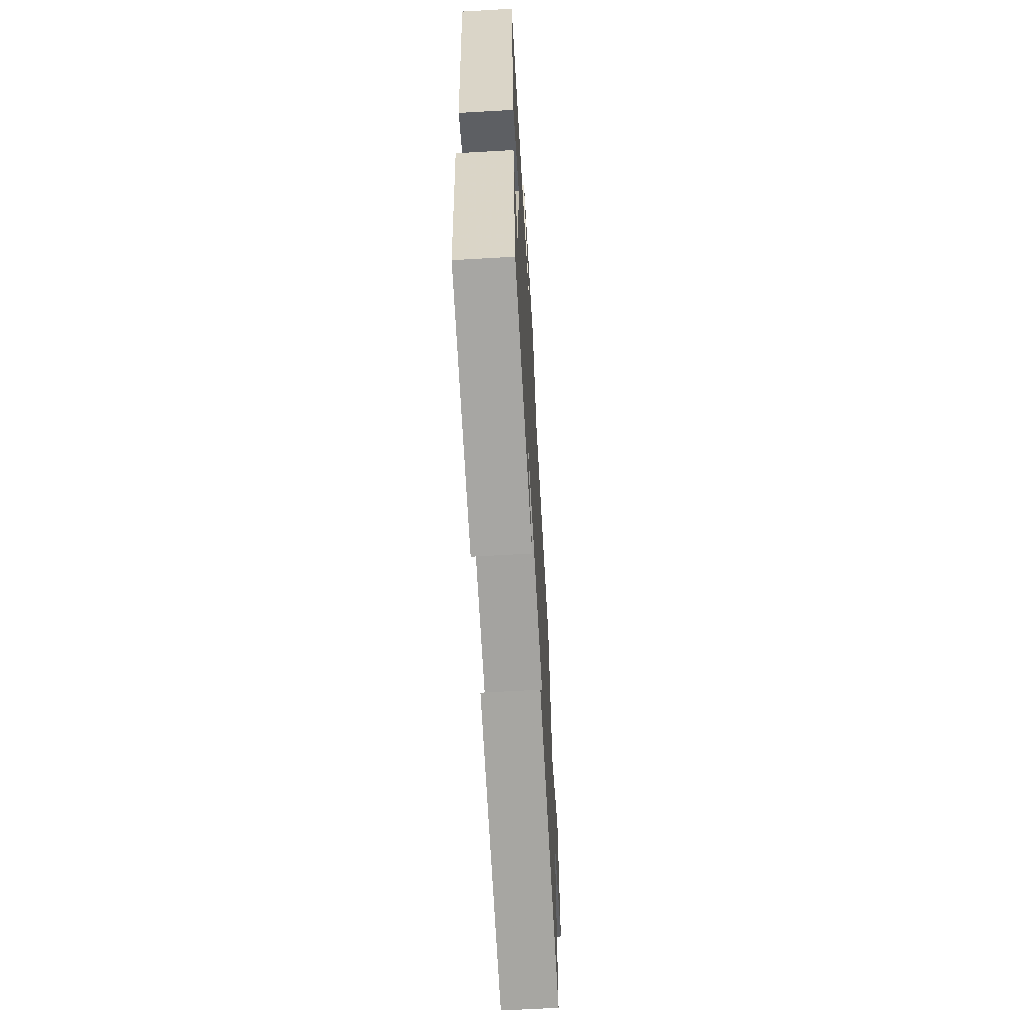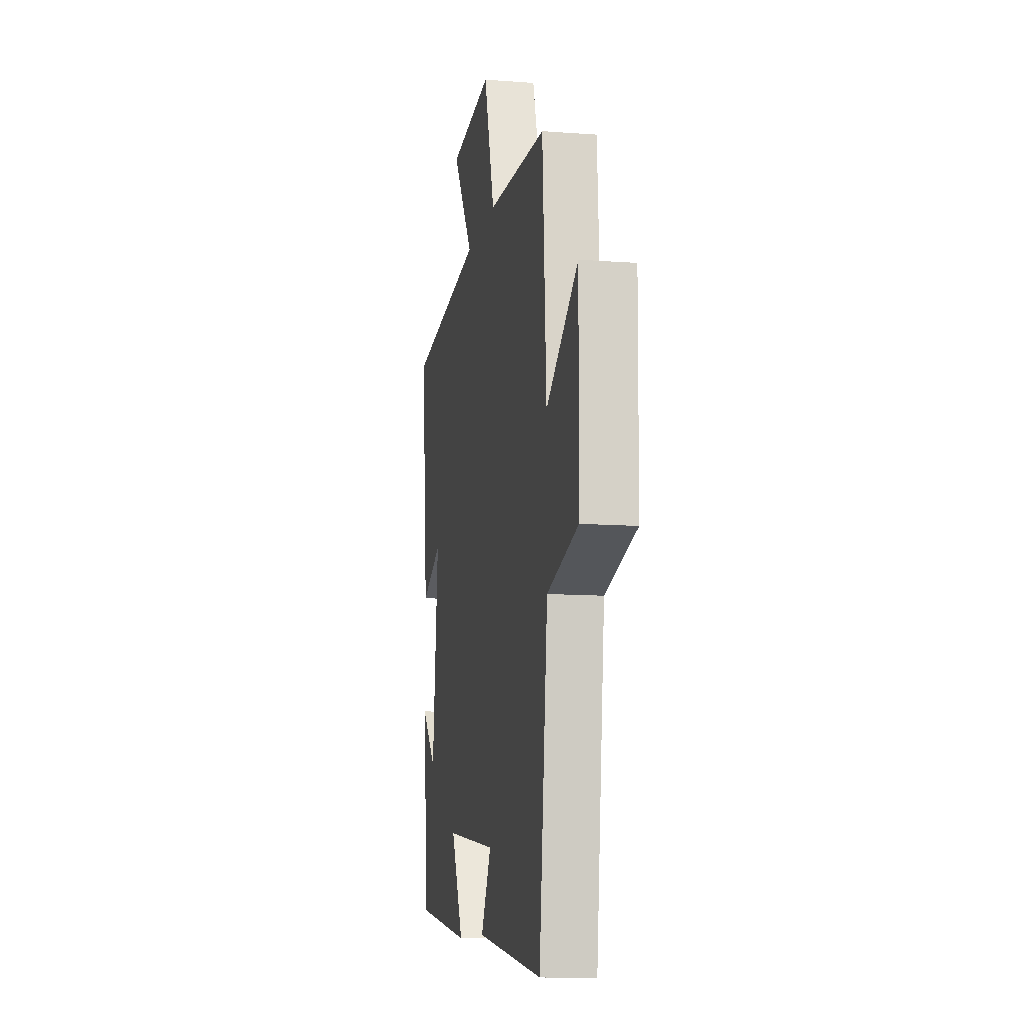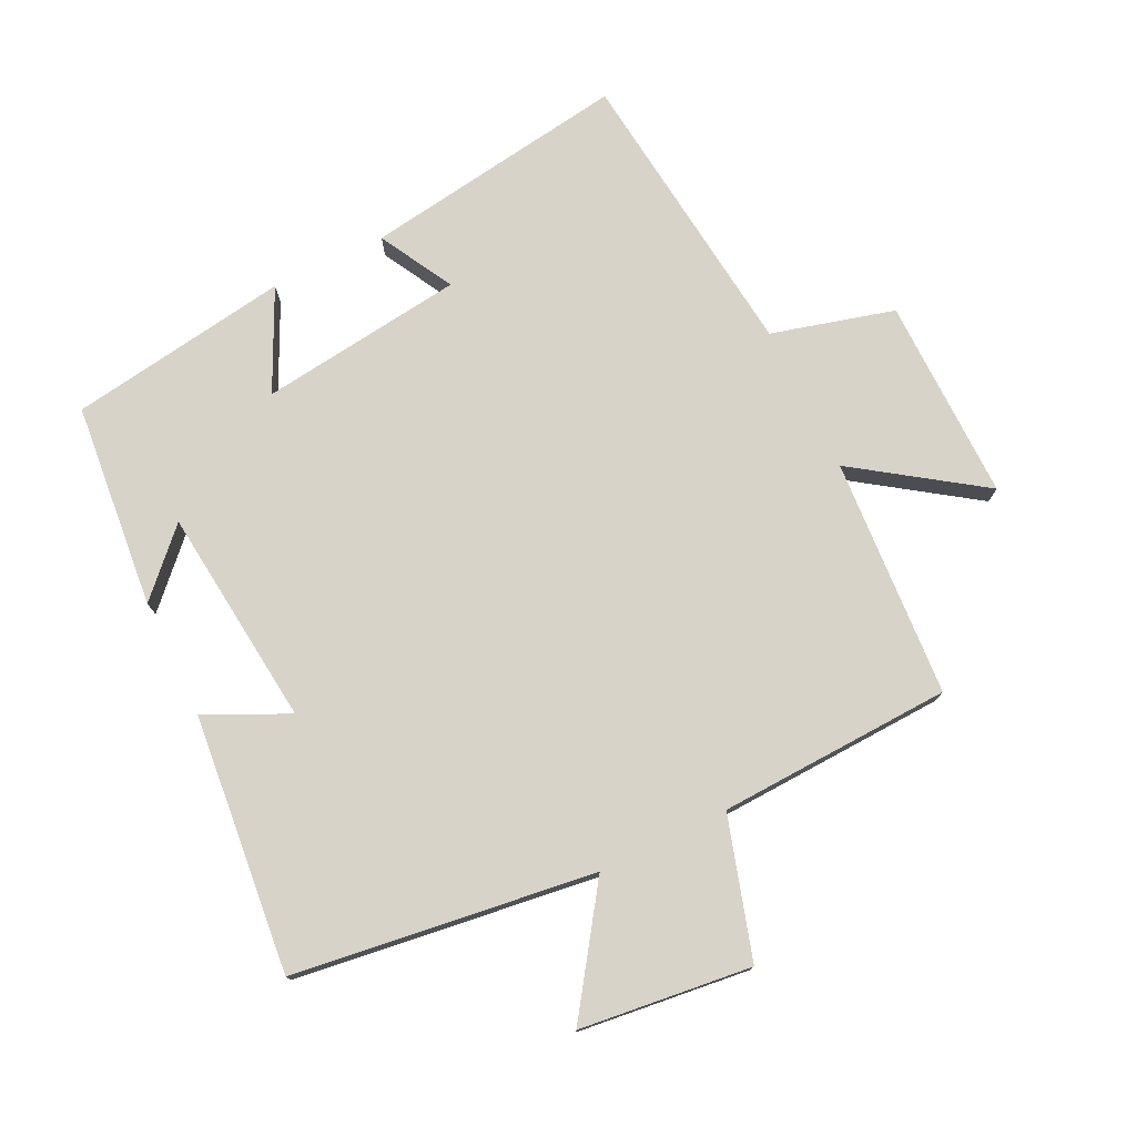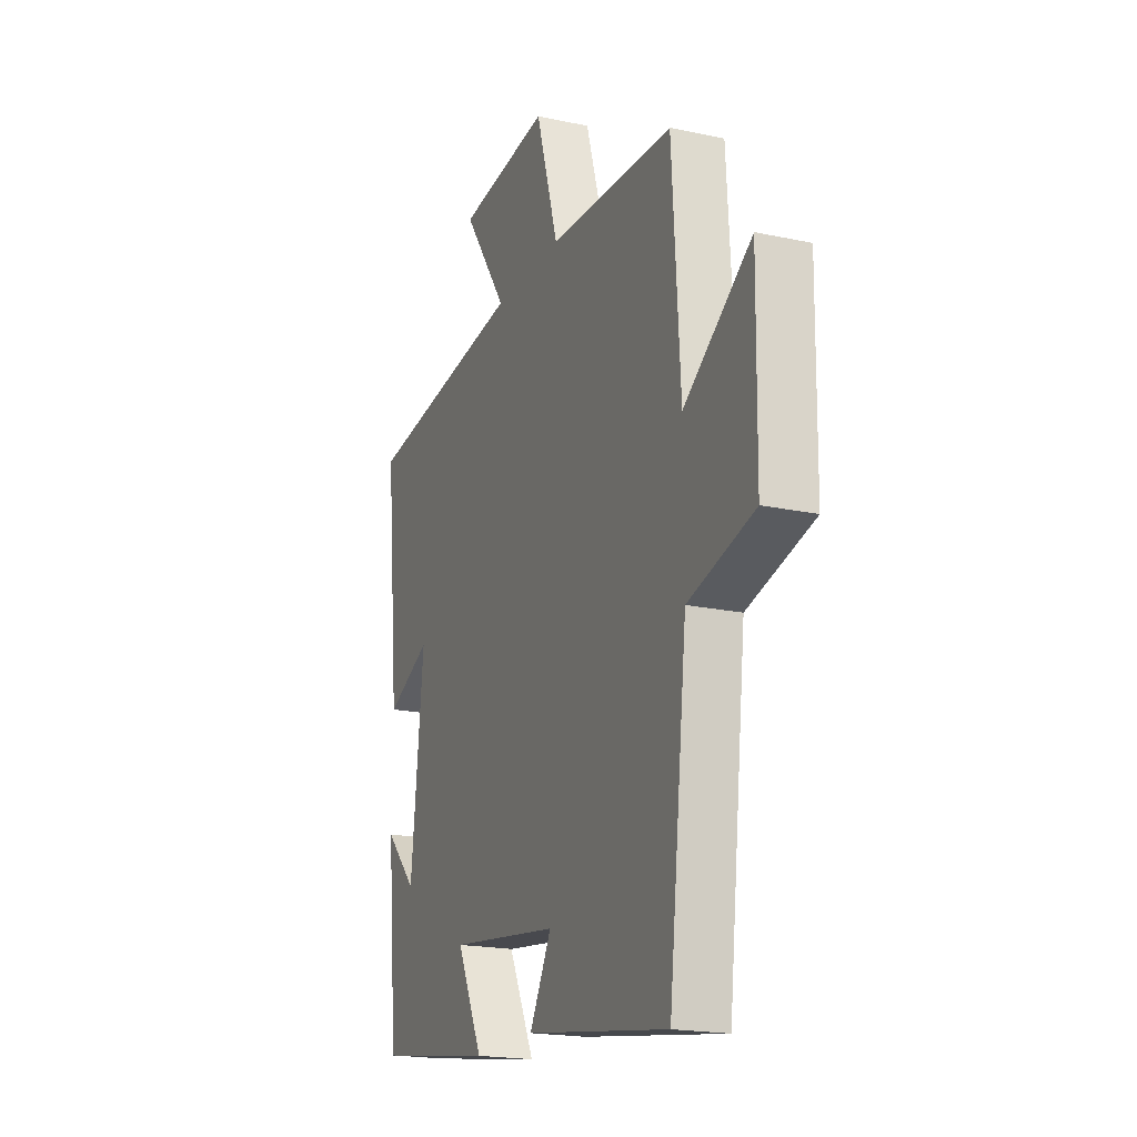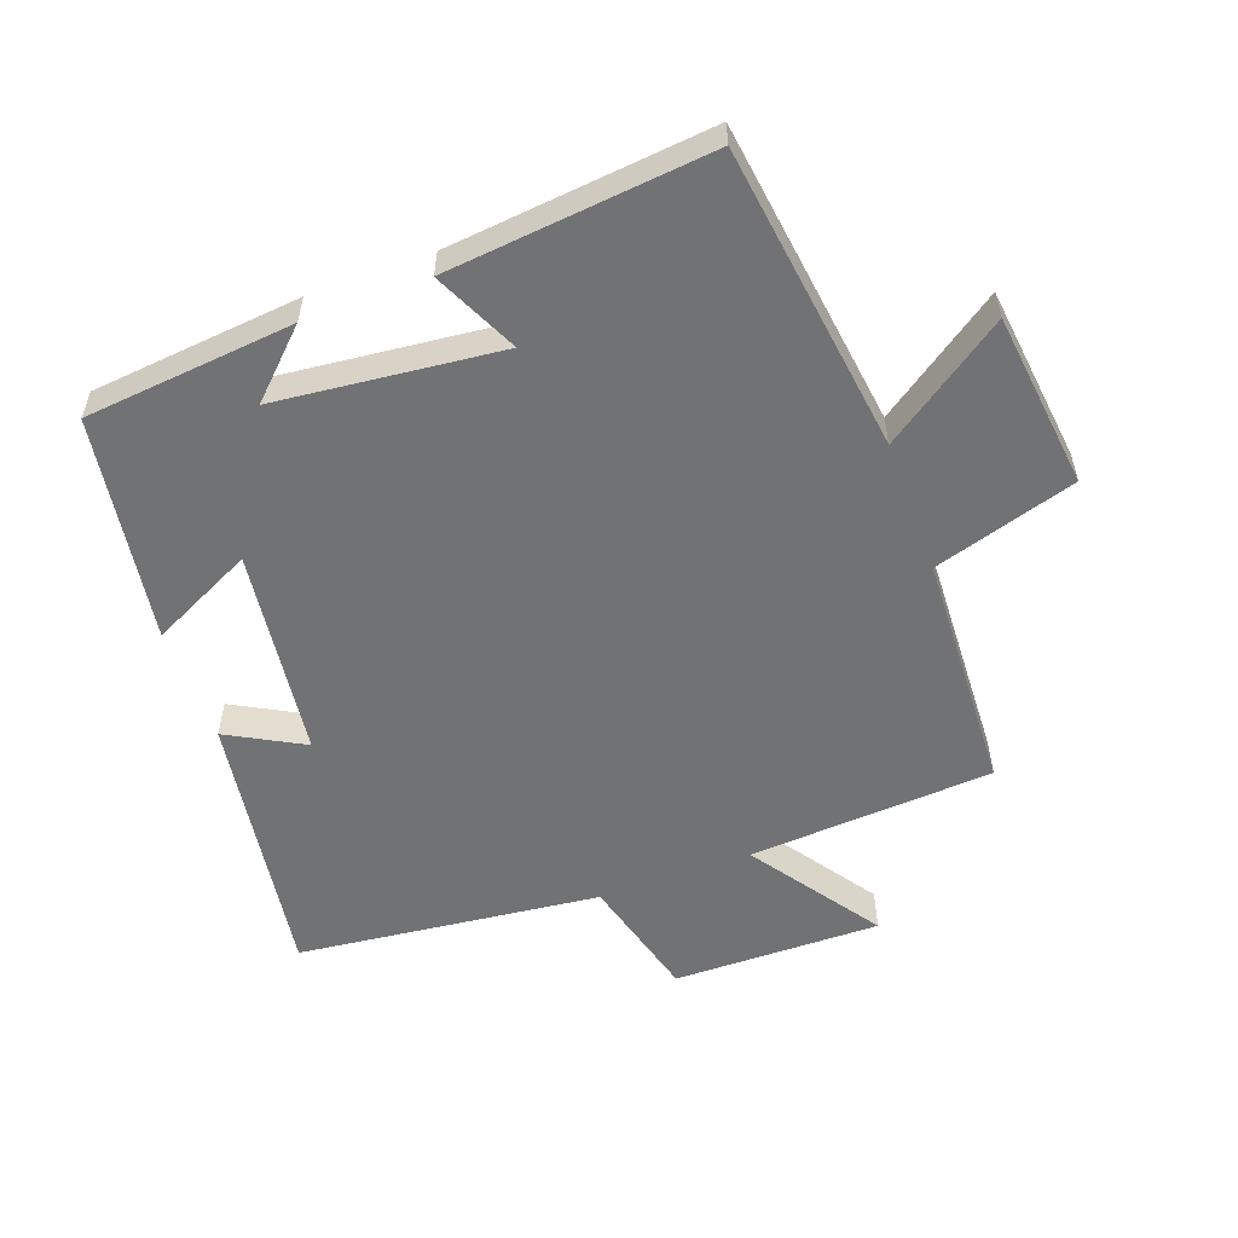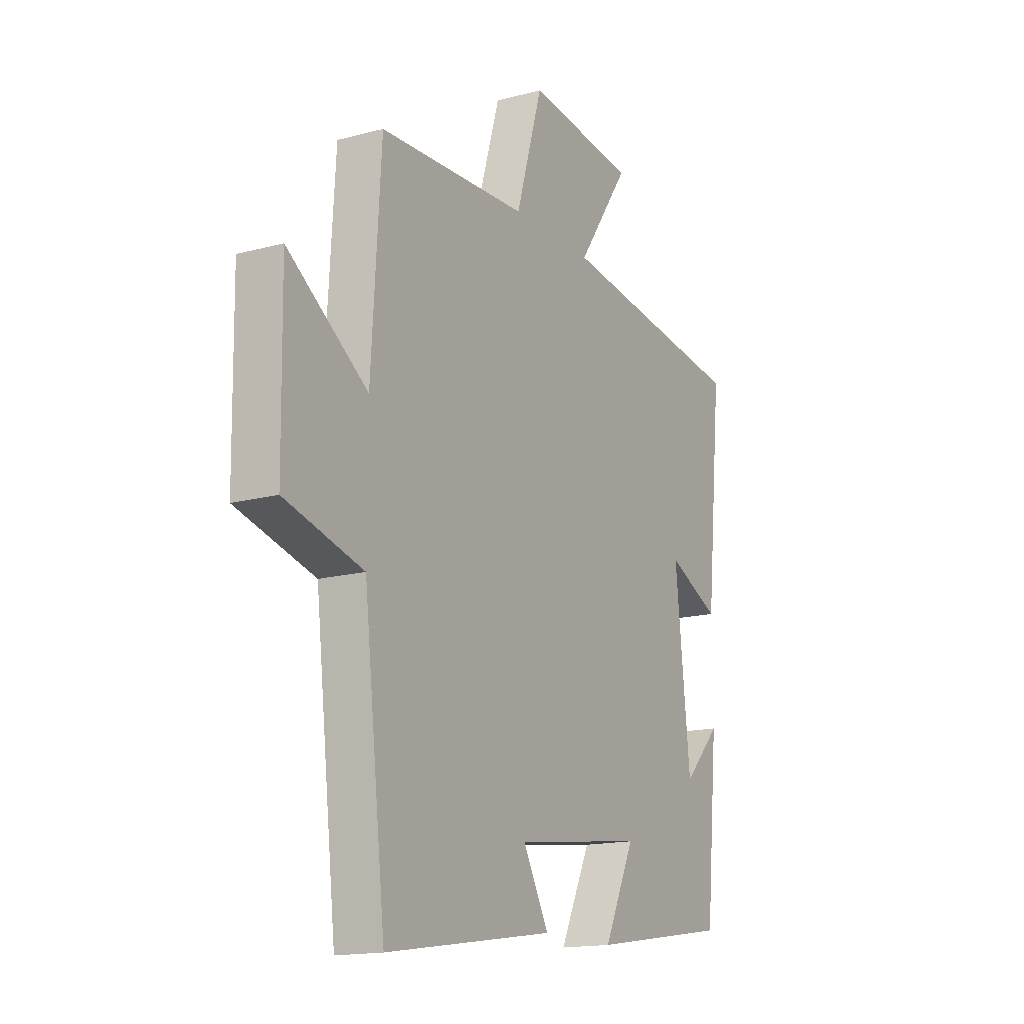
<metadata>
{"format":"obj","ext":"obj","renderer":"f3d","projection":"perspective","resolution":1024,"background":"white","views":[{"elev":-65.5,"azim":-86.7,"up":"+Z"},{"elev":-11.3,"azim":79.6,"up":"+Z"},{"elev":76.3,"azim":-25.9,"up":"+Y"},{"elev":-19.4,"azim":68.0,"up":"+Z"},{"elev":-55.6,"azim":-69.8,"up":"+Y"},{"elev":-15.8,"azim":119.3,"up":"+Z"}]}
</metadata>
<code>
v -0.47 0.07 -0.448
v -0.5 0.07 -0.135
v -0.41 0.07 -0.228
v -0.374 0.07 0.106
v -0.5 0.07 0.047
v -0.539 0.07 0.44
v -0.08 0.07 0.5
v -0.206 0.07 0.683
v 0.056 0.07 0.713
v 0.12 0.07 0.5
v 0.477 0.07 0.484
v 0.5 0.07 0.119
v 0.691 0.07 0.251
v 0.687 0.07 -0.059
v 0.5 0.07 -0.109
v 0.448 0.07 -0.561
v 0.043 0.07 -0.5
v 0.105 0.07 -0.387
v -0.207 0.07 -0.347
v -0.133 0.07 -0.5
v -0.47 0 -0.448
v -0.5 0 -0.135
v -0.41 0 -0.228
v -0.374 0 0.106
v -0.5 0 0.047
v -0.539 0 0.44
v -0.08 0 0.5
v -0.206 0 0.683
v 0.056 0 0.713
v 0.12 0 0.5
v 0.477 0 0.484
v 0.5 0 0.119
v 0.691 0 0.251
v 0.687 0 -0.059
v 0.5 0 -0.109
v 0.448 0 -0.561
v 0.043 0 -0.5
v 0.105 0 -0.387
v -0.207 0 -0.347
v -0.133 0 -0.5
f 19 20 1
f 15 16 17 18
f 15 18 19
f 12 13 14 15
f 10 11 12 15
f 10 15 19
f 7 8 9 10
f 4 5 6 7
f 3 4 7 10
f 1 2 3
f 1 3 10 19
f 21 40 39
f 38 37 36 35
f 39 38 35
f 35 34 33 32
f 35 32 31 30
f 39 35 30
f 30 29 28 27
f 27 26 25 24
f 30 27 24 23
f 23 22 21
f 39 30 23 21
f 1 21 22 2
f 2 22 23 3
f 3 23 24 4
f 4 24 25 5
f 5 25 26 6
f 6 26 27 7
f 7 27 28 8
f 8 28 29 9
f 9 29 30 10
f 10 30 31 11
f 11 31 32 12
f 12 32 33 13
f 13 33 34 14
f 14 34 35 15
f 15 35 36 16
f 16 36 37 17
f 17 37 38 18
f 18 38 39 19
f 19 39 40 20
f 20 40 21 1

</code>
